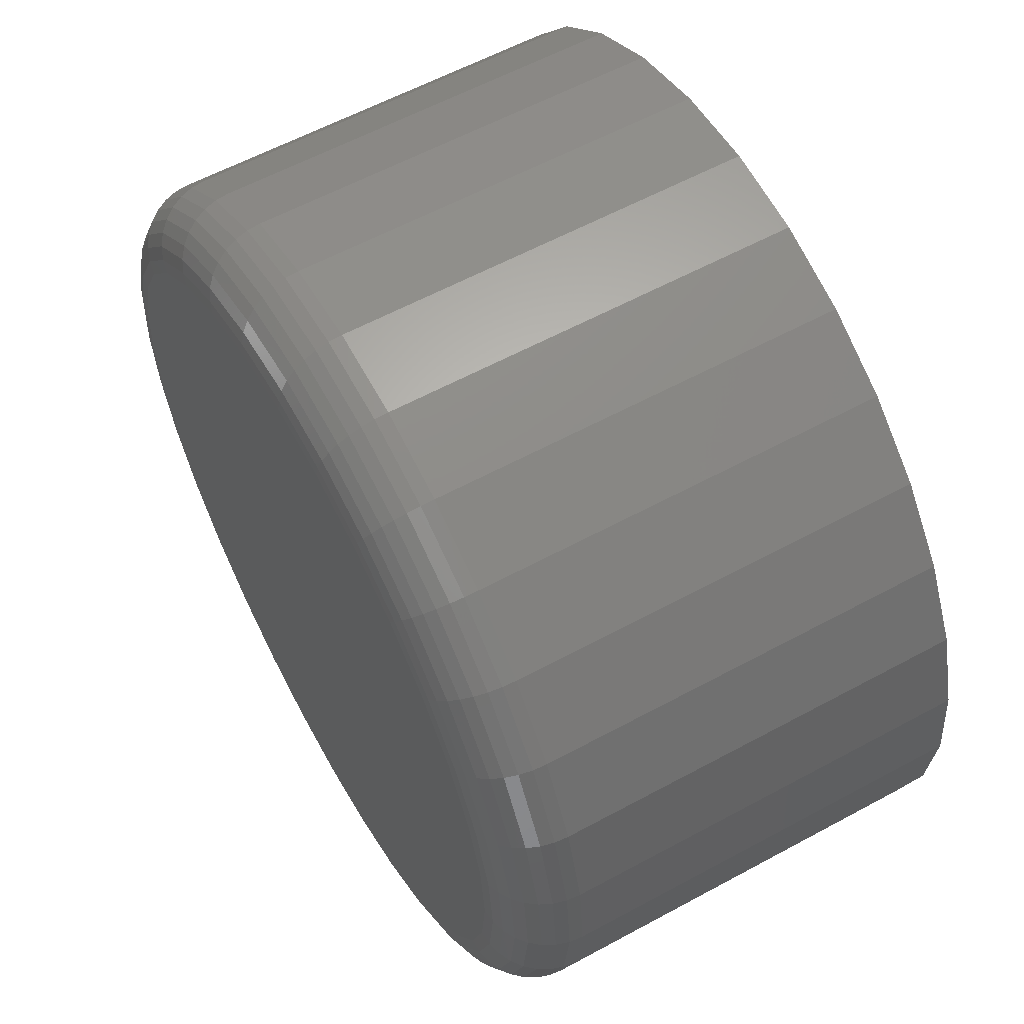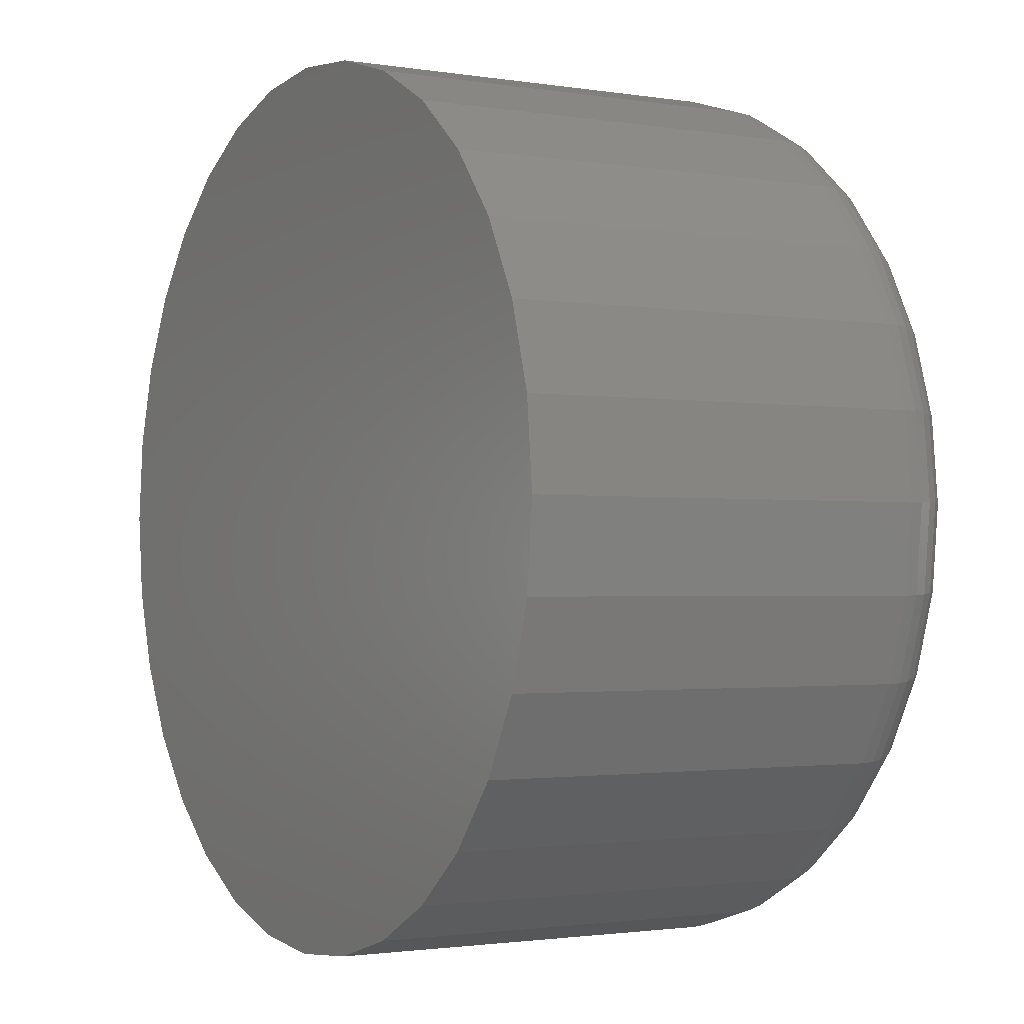
<metadata>
{"format":"stl","ext":"stl","renderer":"f3d","projection":"perspective","resolution":1024,"background":"white","views":[{"elev":59.2,"azim":60.8,"up":"+Z"},{"elev":-1.7,"azim":-120.3,"up":"+Z"}]}
</metadata>
<code>
# stl→obj: 320 verts, 636 faces
v 0.4745 -0.05469 -0.5491
v 0.4661 -0.05469 -0.5499
v 0.4581 -0.05469 -0.5524
v 0.4829 -0.05469 -0.5499
v 0.4909 -0.05469 -0.5524
v 0.4507 -0.05469 -0.5563
v 0.4983 -0.05469 -0.5563
v 0.4442 -0.05469 -0.5616
v 0.5048 -0.05469 -0.5616
v 0.4389 -0.05469 -0.5681
v 0.5101 -0.05469 -0.5681
v 0.4349 -0.05469 -0.5755
v 0.5141 -0.05469 -0.5755
v 0.4325 -0.05469 -0.5836
v 0.5165 -0.05469 -0.5836
v 0.5165 -0.05469 -0.6003
v 0.4349 -0.05469 -0.6083
v 0.5141 -0.05469 -0.6083
v 0.4389 -0.05469 -0.6157
v 0.5101 -0.05469 -0.6157
v 0.4442 -0.05469 -0.6222
v 0.5048 -0.05469 -0.6222
v 0.4507 -0.05469 -0.6276
v 0.4983 -0.05469 -0.6276
v 0.4581 -0.05469 -0.6315
v 0.4909 -0.05469 -0.6315
v 0.4661 -0.05469 -0.634
v 0.4745 -0.05469 -0.6348
v 0.4829 -0.05469 -0.634
v 0.5174 -0.05469 -0.5919
v 0.4317 -0.05469 -0.5919
v 0.4325 -0.05469 -0.6003
v 0.5252 1.357e-17 -0.5919
v 0.5252 -0.04688 -0.5919
v 0.5242 1.296e-17 -0.6018
v 0.5242 -0.04688 -0.6018
v 0.5213 1.225e-17 -0.6113
v 0.5213 -0.04688 -0.6113
v 0.5166 1.148e-17 -0.6201
v 0.5166 -0.04688 -0.6201
v 0.5103 1.066e-17 -0.6278
v 0.5103 -0.04688 -0.6278
v 0.5027 9.828e-18 -0.6341
v 0.5027 -0.04688 -0.6341
v 0.4939 9.021e-18 -0.6387
v 0.4939 -0.04688 -0.6387
v 0.4844 8.267e-18 -0.6416
v 0.4844 -0.04688 -0.6416
v 0.4745 7.596e-18 -0.6426
v 0.4745 -0.04688 -0.6426
v 0.4646 7.033e-18 -0.6416
v 0.4646 -0.04688 -0.6416
v 0.4551 6.6e-18 -0.6387
v 0.4551 -0.04688 -0.6387
v 0.4464 6.313e-18 -0.6341
v 0.4464 -0.04688 -0.6341
v 0.4387 6.183e-18 -0.6278
v 0.4387 -0.04688 -0.6278
v 0.4324 6.216e-18 -0.6201
v 0.4324 -0.04688 -0.6201
v 0.4277 6.409e-18 -0.6113
v 0.4277 -0.04688 -0.6113
v 0.4248 6.757e-18 -0.6018
v 0.4248 -0.04688 -0.6018
v 0.4238 7.245e-18 -0.5919
v 0.4238 -0.04688 -0.5919
v 0.4248 7.854e-18 -0.5821
v 0.4248 -0.04688 -0.5821
v 0.4277 8.562e-18 -0.5726
v 0.4277 -0.04688 -0.5726
v 0.4324 9.34e-18 -0.5638
v 0.4324 -0.04688 -0.5638
v 0.4387 1.016e-17 -0.5561
v 0.4387 -0.04688 -0.5561
v 0.4464 1.099e-17 -0.5498
v 0.4464 -0.04688 -0.5498
v 0.4551 1.18e-17 -0.5451
v 0.4551 -0.04688 -0.5451
v 0.4646 1.255e-17 -0.5423
v 0.4646 -0.04688 -0.5423
v 0.4745 1.322e-17 -0.5413
v 0.4745 -0.04688 -0.5413
v 0.4844 1.378e-17 -0.5423
v 0.4844 -0.04688 -0.5423
v 0.4939 1.422e-17 -0.5451
v 0.4939 -0.04688 -0.5451
v 0.5027 1.45e-17 -0.5498
v 0.5027 -0.04688 -0.5498
v 0.5103 1.463e-17 -0.5561
v 0.5103 -0.04688 -0.5561
v 0.5166 1.46e-17 -0.5638
v 0.5166 -0.04688 -0.5638
v 0.5213 1.441e-17 -0.5726
v 0.5213 -0.04688 -0.5726
v 0.5242 1.406e-17 -0.5821
v 0.5242 -0.04688 -0.5821
v 0.4301 -0.05454 -0.5919
v 0.431 -0.05454 -0.5833
v 0.4287 -0.05409 -0.5919
v 0.4296 -0.05409 -0.583
v 0.4273 -0.05337 -0.5919
v 0.4282 -0.05337 -0.5827
v 0.4261 -0.0524 -0.5919
v 0.4271 -0.0524 -0.5825
v 0.4252 -0.05122 -0.5919
v 0.4261 -0.05122 -0.5823
v 0.4244 -0.04986 -0.5919
v 0.4254 -0.04986 -0.5822
v 0.424 -0.0484 -0.5919
v 0.425 -0.0484 -0.5821
v 0.518 -0.05454 -0.5833
v 0.5189 -0.05454 -0.5919
v 0.5195 -0.05409 -0.583
v 0.5203 -0.05409 -0.5919
v 0.5208 -0.05337 -0.5827
v 0.5217 -0.05337 -0.5919
v 0.5219 -0.0524 -0.5825
v 0.5229 -0.0524 -0.5919
v 0.5229 -0.05122 -0.5823
v 0.5238 -0.05122 -0.5919
v 0.5236 -0.04986 -0.5822
v 0.5246 -0.04986 -0.5919
v 0.524 -0.0484 -0.5821
v 0.525 -0.0484 -0.5919
v 0.5155 -0.05454 -0.575
v 0.5169 -0.05409 -0.5744
v 0.5181 -0.05337 -0.5739
v 0.5192 -0.0524 -0.5734
v 0.5201 -0.05122 -0.5731
v 0.5208 -0.04986 -0.5728
v 0.5212 -0.0484 -0.5726
v 0.5114 -0.05454 -0.5673
v 0.5126 -0.05409 -0.5665
v 0.5137 -0.05337 -0.5657
v 0.5147 -0.0524 -0.5651
v 0.5155 -0.05122 -0.5645
v 0.5161 -0.04986 -0.5641
v 0.5165 -0.0484 -0.5639
v 0.5059 -0.05454 -0.5606
v 0.5069 -0.05409 -0.5595
v 0.5079 -0.05337 -0.5586
v 0.5087 -0.0524 -0.5577
v 0.5094 -0.05122 -0.5571
v 0.5099 -0.04986 -0.5565
v 0.5102 -0.0484 -0.5562
v 0.4992 -0.05454 -0.555
v 0.5 -0.05409 -0.5538
v 0.5007 -0.05337 -0.5527
v 0.5014 -0.0524 -0.5517
v 0.5019 -0.05122 -0.5509
v 0.5023 -0.04986 -0.5503
v 0.5026 -0.0484 -0.5499
v 0.4915 -0.05454 -0.5509
v 0.492 -0.05409 -0.5496
v 0.4926 -0.05337 -0.5483
v 0.493 -0.0524 -0.5473
v 0.4934 -0.05122 -0.5464
v 0.4937 -0.04986 -0.5457
v 0.4938 -0.0484 -0.5453
v 0.4832 -0.05454 -0.5484
v 0.4834 -0.05409 -0.547
v 0.4837 -0.05337 -0.5457
v 0.4839 -0.0524 -0.5445
v 0.4841 -0.05122 -0.5435
v 0.4843 -0.04986 -0.5428
v 0.4844 -0.0484 -0.5424
v 0.4745 -0.05454 -0.5476
v 0.4745 -0.05409 -0.5461
v 0.4745 -0.05337 -0.5448
v 0.4745 -0.0524 -0.5436
v 0.4745 -0.05122 -0.5426
v 0.4745 -0.04986 -0.5419
v 0.4745 -0.0484 -0.5414
v 0.4659 -0.05454 -0.5484
v 0.4656 -0.05409 -0.547
v 0.4653 -0.05337 -0.5457
v 0.4651 -0.0524 -0.5445
v 0.4649 -0.05122 -0.5435
v 0.4647 -0.04986 -0.5428
v 0.4647 -0.0484 -0.5424
v 0.4575 -0.05454 -0.5509
v 0.457 -0.05409 -0.5496
v 0.4564 -0.05337 -0.5483
v 0.456 -0.0524 -0.5473
v 0.4556 -0.05122 -0.5464
v 0.4553 -0.04986 -0.5457
v 0.4552 -0.0484 -0.5453
v 0.4499 -0.05454 -0.555
v 0.449 -0.05409 -0.5538
v 0.4483 -0.05337 -0.5527
v 0.4476 -0.0524 -0.5517
v 0.4471 -0.05122 -0.5509
v 0.4467 -0.04986 -0.5503
v 0.4464 -0.0484 -0.5499
v 0.4431 -0.05454 -0.5606
v 0.4421 -0.05409 -0.5595
v 0.4411 -0.05337 -0.5586
v 0.4403 -0.0524 -0.5577
v 0.4396 -0.05122 -0.5571
v 0.4391 -0.04986 -0.5565
v 0.4388 -0.0484 -0.5562
v 0.4376 -0.05454 -0.5673
v 0.4364 -0.05409 -0.5665
v 0.4353 -0.05337 -0.5657
v 0.4343 -0.0524 -0.5651
v 0.4335 -0.05122 -0.5645
v 0.4329 -0.04986 -0.5641
v 0.4325 -0.0484 -0.5639
v 0.4335 -0.05454 -0.575
v 0.4322 -0.05409 -0.5744
v 0.4309 -0.05337 -0.5739
v 0.4298 -0.0524 -0.5734
v 0.4289 -0.05122 -0.5731
v 0.4283 -0.04986 -0.5728
v 0.4278 -0.0484 -0.5726
v 0.518 -0.05454 -0.6006
v 0.5195 -0.05409 -0.6009
v 0.5208 -0.05337 -0.6011
v 0.5219 -0.0524 -0.6014
v 0.5229 -0.05122 -0.6016
v 0.5236 -0.04986 -0.6017
v 0.524 -0.0484 -0.6018
v 0.431 -0.05454 -0.6006
v 0.4296 -0.05409 -0.6009
v 0.4282 -0.05337 -0.6011
v 0.4271 -0.0524 -0.6014
v 0.4261 -0.05122 -0.6016
v 0.4254 -0.04986 -0.6017
v 0.425 -0.0484 -0.6018
v 0.4335 -0.05454 -0.6089
v 0.4322 -0.05409 -0.6095
v 0.4309 -0.05337 -0.61
v 0.4298 -0.0524 -0.6105
v 0.4289 -0.05122 -0.6108
v 0.4283 -0.04986 -0.6111
v 0.4278 -0.0484 -0.6113
v 0.4376 -0.05454 -0.6166
v 0.4364 -0.05409 -0.6174
v 0.4353 -0.05337 -0.6182
v 0.4343 -0.0524 -0.6188
v 0.4335 -0.05122 -0.6194
v 0.4329 -0.04986 -0.6198
v 0.4325 -0.0484 -0.62
v 0.4431 -0.05454 -0.6233
v 0.4421 -0.05409 -0.6244
v 0.4411 -0.05337 -0.6253
v 0.4403 -0.0524 -0.6261
v 0.4396 -0.05122 -0.6268
v 0.4391 -0.04986 -0.6273
v 0.4388 -0.0484 -0.6277
v 0.4499 -0.05454 -0.6288
v 0.449 -0.05409 -0.6301
v 0.4483 -0.05337 -0.6312
v 0.4476 -0.0524 -0.6322
v 0.4471 -0.05122 -0.633
v 0.4467 -0.04986 -0.6336
v 0.4464 -0.0484 -0.6339
v 0.4575 -0.05454 -0.6329
v 0.457 -0.05409 -0.6343
v 0.4564 -0.05337 -0.6355
v 0.456 -0.0524 -0.6366
v 0.4556 -0.05122 -0.6375
v 0.4553 -0.04986 -0.6382
v 0.4552 -0.0484 -0.6386
v 0.4659 -0.05454 -0.6355
v 0.4656 -0.05409 -0.6369
v 0.4653 -0.05337 -0.6382
v 0.4651 -0.0524 -0.6394
v 0.4649 -0.05122 -0.6403
v 0.4647 -0.04986 -0.641
v 0.4647 -0.0484 -0.6415
v 0.4745 -0.05454 -0.6363
v 0.4745 -0.05409 -0.6378
v 0.4745 -0.05337 -0.6391
v 0.4745 -0.0524 -0.6403
v 0.4745 -0.05122 -0.6413
v 0.4745 -0.04986 -0.642
v 0.4745 -0.0484 -0.6424
v 0.4832 -0.05454 -0.6355
v 0.4834 -0.05409 -0.6369
v 0.4837 -0.05337 -0.6382
v 0.4839 -0.0524 -0.6394
v 0.4841 -0.05122 -0.6403
v 0.4843 -0.04986 -0.641
v 0.4844 -0.0484 -0.6415
v 0.4915 -0.05454 -0.6329
v 0.492 -0.05409 -0.6343
v 0.4926 -0.05337 -0.6355
v 0.493 -0.0524 -0.6366
v 0.4934 -0.05122 -0.6375
v 0.4937 -0.04986 -0.6382
v 0.4938 -0.0484 -0.6386
v 0.4992 -0.05454 -0.6288
v 0.5 -0.05409 -0.6301
v 0.5007 -0.05337 -0.6312
v 0.5014 -0.0524 -0.6322
v 0.5019 -0.05122 -0.633
v 0.5023 -0.04986 -0.6336
v 0.5026 -0.0484 -0.6339
v 0.5059 -0.05454 -0.6233
v 0.5069 -0.05409 -0.6244
v 0.5079 -0.05337 -0.6253
v 0.5087 -0.0524 -0.6261
v 0.5094 -0.05122 -0.6268
v 0.5099 -0.04986 -0.6273
v 0.5102 -0.0484 -0.6277
v 0.5114 -0.05454 -0.6166
v 0.5126 -0.05409 -0.6174
v 0.5137 -0.05337 -0.6182
v 0.5147 -0.0524 -0.6188
v 0.5155 -0.05122 -0.6194
v 0.5161 -0.04986 -0.6198
v 0.5165 -0.0484 -0.62
v 0.5155 -0.05454 -0.6089
v 0.5169 -0.05409 -0.6095
v 0.5181 -0.05337 -0.61
v 0.5192 -0.0524 -0.6105
v 0.5201 -0.05122 -0.6108
v 0.5208 -0.04986 -0.6111
v 0.5212 -0.0484 -0.6113
f 1 2 3
f 4 1 3
f 4 3 5
f 5 3 6
f 5 6 7
f 7 6 8
f 7 8 9
f 9 8 10
f 9 10 11
f 11 10 12
f 11 12 13
f 13 12 14
f 13 14 15
f 16 17 18
f 18 17 19
f 18 19 20
f 20 19 21
f 20 21 22
f 22 21 23
f 22 23 24
f 24 23 25
f 24 25 26
f 26 25 27
f 26 27 28
f 26 28 29
f 15 14 30
f 30 14 31
f 30 31 16
f 16 31 32
f 16 32 17
f 33 34 35
f 35 34 36
f 35 36 37
f 37 36 38
f 37 38 39
f 39 38 40
f 39 40 41
f 41 40 42
f 41 42 43
f 43 42 44
f 43 44 45
f 45 44 46
f 45 46 47
f 47 46 48
f 47 48 49
f 49 48 50
f 49 50 51
f 51 50 52
f 51 52 53
f 53 52 54
f 53 54 55
f 55 54 56
f 55 56 57
f 57 56 58
f 57 58 59
f 59 58 60
f 59 60 61
f 61 60 62
f 61 62 63
f 63 62 64
f 63 64 65
f 65 64 66
f 65 66 67
f 67 66 68
f 67 68 69
f 69 68 70
f 69 70 71
f 71 70 72
f 71 72 73
f 73 72 74
f 73 74 75
f 75 74 76
f 75 76 77
f 77 76 78
f 77 78 79
f 79 78 80
f 79 80 81
f 81 80 82
f 81 82 83
f 83 82 84
f 83 84 85
f 85 84 86
f 85 86 87
f 87 86 88
f 87 88 89
f 89 88 90
f 89 90 91
f 91 90 92
f 91 92 93
f 93 92 94
f 93 94 95
f 95 94 96
f 95 96 33
f 33 96 34
f 31 14 97
f 97 14 98
f 97 98 99
f 99 98 100
f 99 100 101
f 101 100 102
f 101 102 103
f 103 102 104
f 103 104 105
f 105 104 106
f 105 106 107
f 107 106 108
f 107 108 109
f 109 108 110
f 109 110 66
f 66 110 68
f 15 30 111
f 111 30 112
f 111 112 113
f 113 112 114
f 113 114 115
f 115 114 116
f 115 116 117
f 117 116 118
f 117 118 119
f 119 118 120
f 119 120 121
f 121 120 122
f 121 122 123
f 123 122 124
f 123 124 96
f 96 124 34
f 13 15 125
f 125 15 111
f 125 111 126
f 126 111 113
f 126 113 127
f 127 113 115
f 127 115 128
f 128 115 117
f 128 117 129
f 129 117 119
f 129 119 130
f 130 119 121
f 130 121 131
f 131 121 123
f 131 123 94
f 94 123 96
f 11 13 132
f 132 13 125
f 132 125 133
f 133 125 126
f 133 126 134
f 134 126 127
f 134 127 135
f 135 127 128
f 135 128 136
f 136 128 129
f 136 129 137
f 137 129 130
f 137 130 138
f 138 130 131
f 138 131 92
f 92 131 94
f 9 11 139
f 139 11 132
f 139 132 140
f 140 132 133
f 140 133 141
f 141 133 134
f 141 134 142
f 142 134 135
f 142 135 143
f 143 135 136
f 143 136 144
f 144 136 137
f 144 137 145
f 145 137 138
f 145 138 90
f 90 138 92
f 7 9 146
f 146 9 139
f 146 139 147
f 147 139 140
f 147 140 148
f 148 140 141
f 148 141 149
f 149 141 142
f 149 142 150
f 150 142 143
f 150 143 151
f 151 143 144
f 151 144 152
f 152 144 145
f 152 145 88
f 88 145 90
f 5 7 153
f 153 7 146
f 153 146 154
f 154 146 147
f 154 147 155
f 155 147 148
f 155 148 156
f 156 148 149
f 156 149 157
f 157 149 150
f 157 150 158
f 158 150 151
f 158 151 159
f 159 151 152
f 159 152 86
f 86 152 88
f 4 5 160
f 160 5 153
f 160 153 161
f 161 153 154
f 161 154 162
f 162 154 155
f 162 155 163
f 163 155 156
f 163 156 164
f 164 156 157
f 164 157 165
f 165 157 158
f 165 158 166
f 166 158 159
f 166 159 84
f 84 159 86
f 1 4 167
f 167 4 160
f 167 160 168
f 168 160 161
f 168 161 169
f 169 161 162
f 169 162 170
f 170 162 163
f 170 163 171
f 171 163 164
f 171 164 172
f 172 164 165
f 172 165 173
f 173 165 166
f 173 166 82
f 82 166 84
f 2 1 174
f 174 1 167
f 174 167 175
f 175 167 168
f 175 168 176
f 176 168 169
f 176 169 177
f 177 169 170
f 177 170 178
f 178 170 171
f 178 171 179
f 179 171 172
f 179 172 180
f 180 172 173
f 180 173 80
f 80 173 82
f 3 2 181
f 181 2 174
f 181 174 182
f 182 174 175
f 182 175 183
f 183 175 176
f 183 176 184
f 184 176 177
f 184 177 185
f 185 177 178
f 185 178 186
f 186 178 179
f 186 179 187
f 187 179 180
f 187 180 78
f 78 180 80
f 6 3 188
f 188 3 181
f 188 181 189
f 189 181 182
f 189 182 190
f 190 182 183
f 190 183 191
f 191 183 184
f 191 184 192
f 192 184 185
f 192 185 193
f 193 185 186
f 193 186 194
f 194 186 187
f 194 187 76
f 76 187 78
f 8 6 195
f 195 6 188
f 195 188 196
f 196 188 189
f 196 189 197
f 197 189 190
f 197 190 198
f 198 190 191
f 198 191 199
f 199 191 192
f 199 192 200
f 200 192 193
f 200 193 201
f 201 193 194
f 201 194 74
f 74 194 76
f 10 8 202
f 202 8 195
f 202 195 203
f 203 195 196
f 203 196 204
f 204 196 197
f 204 197 205
f 205 197 198
f 205 198 206
f 206 198 199
f 206 199 207
f 207 199 200
f 207 200 208
f 208 200 201
f 208 201 72
f 72 201 74
f 12 10 209
f 209 10 202
f 209 202 210
f 210 202 203
f 210 203 211
f 211 203 204
f 211 204 212
f 212 204 205
f 212 205 213
f 213 205 206
f 213 206 214
f 214 206 207
f 214 207 215
f 215 207 208
f 215 208 70
f 70 208 72
f 14 12 98
f 98 12 209
f 98 209 100
f 100 209 210
f 100 210 102
f 102 210 211
f 102 211 104
f 104 211 212
f 104 212 106
f 106 212 213
f 106 213 108
f 108 213 214
f 108 214 110
f 110 214 215
f 110 215 68
f 68 215 70
f 30 16 112
f 112 16 216
f 112 216 114
f 114 216 217
f 114 217 116
f 116 217 218
f 116 218 118
f 118 218 219
f 118 219 120
f 120 219 220
f 120 220 122
f 122 220 221
f 122 221 124
f 124 221 222
f 124 222 34
f 34 222 36
f 32 31 223
f 223 31 97
f 223 97 224
f 224 97 99
f 224 99 225
f 225 99 101
f 225 101 226
f 226 101 103
f 226 103 227
f 227 103 105
f 227 105 228
f 228 105 107
f 228 107 229
f 229 107 109
f 229 109 64
f 64 109 66
f 17 32 230
f 230 32 223
f 230 223 231
f 231 223 224
f 231 224 232
f 232 224 225
f 232 225 233
f 233 225 226
f 233 226 234
f 234 226 227
f 234 227 235
f 235 227 228
f 235 228 236
f 236 228 229
f 236 229 62
f 62 229 64
f 19 17 237
f 237 17 230
f 237 230 238
f 238 230 231
f 238 231 239
f 239 231 232
f 239 232 240
f 240 232 233
f 240 233 241
f 241 233 234
f 241 234 242
f 242 234 235
f 242 235 243
f 243 235 236
f 243 236 60
f 60 236 62
f 21 19 244
f 244 19 237
f 244 237 245
f 245 237 238
f 245 238 246
f 246 238 239
f 246 239 247
f 247 239 240
f 247 240 248
f 248 240 241
f 248 241 249
f 249 241 242
f 249 242 250
f 250 242 243
f 250 243 58
f 58 243 60
f 23 21 251
f 251 21 244
f 251 244 252
f 252 244 245
f 252 245 253
f 253 245 246
f 253 246 254
f 254 246 247
f 254 247 255
f 255 247 248
f 255 248 256
f 256 248 249
f 256 249 257
f 257 249 250
f 257 250 56
f 56 250 58
f 25 23 258
f 258 23 251
f 258 251 259
f 259 251 252
f 259 252 260
f 260 252 253
f 260 253 261
f 261 253 254
f 261 254 262
f 262 254 255
f 262 255 263
f 263 255 256
f 263 256 264
f 264 256 257
f 264 257 54
f 54 257 56
f 27 25 265
f 265 25 258
f 265 258 266
f 266 258 259
f 266 259 267
f 267 259 260
f 267 260 268
f 268 260 261
f 268 261 269
f 269 261 262
f 269 262 270
f 270 262 263
f 270 263 271
f 271 263 264
f 271 264 52
f 52 264 54
f 28 27 272
f 272 27 265
f 272 265 273
f 273 265 266
f 273 266 274
f 274 266 267
f 274 267 275
f 275 267 268
f 275 268 276
f 276 268 269
f 276 269 277
f 277 269 270
f 277 270 278
f 278 270 271
f 278 271 50
f 50 271 52
f 29 28 279
f 279 28 272
f 279 272 280
f 280 272 273
f 280 273 281
f 281 273 274
f 281 274 282
f 282 274 275
f 282 275 283
f 283 275 276
f 283 276 284
f 284 276 277
f 284 277 285
f 285 277 278
f 285 278 48
f 48 278 50
f 26 29 286
f 286 29 279
f 286 279 287
f 287 279 280
f 287 280 288
f 288 280 281
f 288 281 289
f 289 281 282
f 289 282 290
f 290 282 283
f 290 283 291
f 291 283 284
f 291 284 292
f 292 284 285
f 292 285 46
f 46 285 48
f 24 26 293
f 293 26 286
f 293 286 294
f 294 286 287
f 294 287 295
f 295 287 288
f 295 288 296
f 296 288 289
f 296 289 297
f 297 289 290
f 297 290 298
f 298 290 291
f 298 291 299
f 299 291 292
f 299 292 44
f 44 292 46
f 22 24 300
f 300 24 293
f 300 293 301
f 301 293 294
f 301 294 302
f 302 294 295
f 302 295 303
f 303 295 296
f 303 296 304
f 304 296 297
f 304 297 305
f 305 297 298
f 305 298 306
f 306 298 299
f 306 299 42
f 42 299 44
f 20 22 307
f 307 22 300
f 307 300 308
f 308 300 301
f 308 301 309
f 309 301 302
f 309 302 310
f 310 302 303
f 310 303 311
f 311 303 304
f 311 304 312
f 312 304 305
f 312 305 313
f 313 305 306
f 313 306 40
f 40 306 42
f 18 20 314
f 314 20 307
f 314 307 315
f 315 307 308
f 315 308 316
f 316 308 309
f 316 309 317
f 317 309 310
f 317 310 318
f 318 310 311
f 318 311 319
f 319 311 312
f 319 312 320
f 320 312 313
f 320 313 38
f 38 313 40
f 16 18 216
f 216 18 314
f 216 314 217
f 217 314 315
f 217 315 218
f 218 315 316
f 218 316 219
f 219 316 317
f 219 317 220
f 220 317 318
f 220 318 221
f 221 318 319
f 221 319 222
f 222 319 320
f 222 320 36
f 36 320 38
f 77 79 81
f 77 81 83
f 85 77 83
f 75 77 85
f 87 75 85
f 73 75 87
f 89 73 87
f 71 73 89
f 91 71 89
f 69 71 91
f 93 69 91
f 67 69 93
f 95 67 93
f 37 61 35
f 59 61 37
f 39 59 37
f 57 59 39
f 41 57 39
f 55 57 41
f 43 55 41
f 53 55 43
f 45 53 43
f 51 53 45
f 49 51 45
f 47 49 45
f 61 63 35
f 35 63 65
f 35 65 33
f 33 65 67
f 33 67 95

</code>
